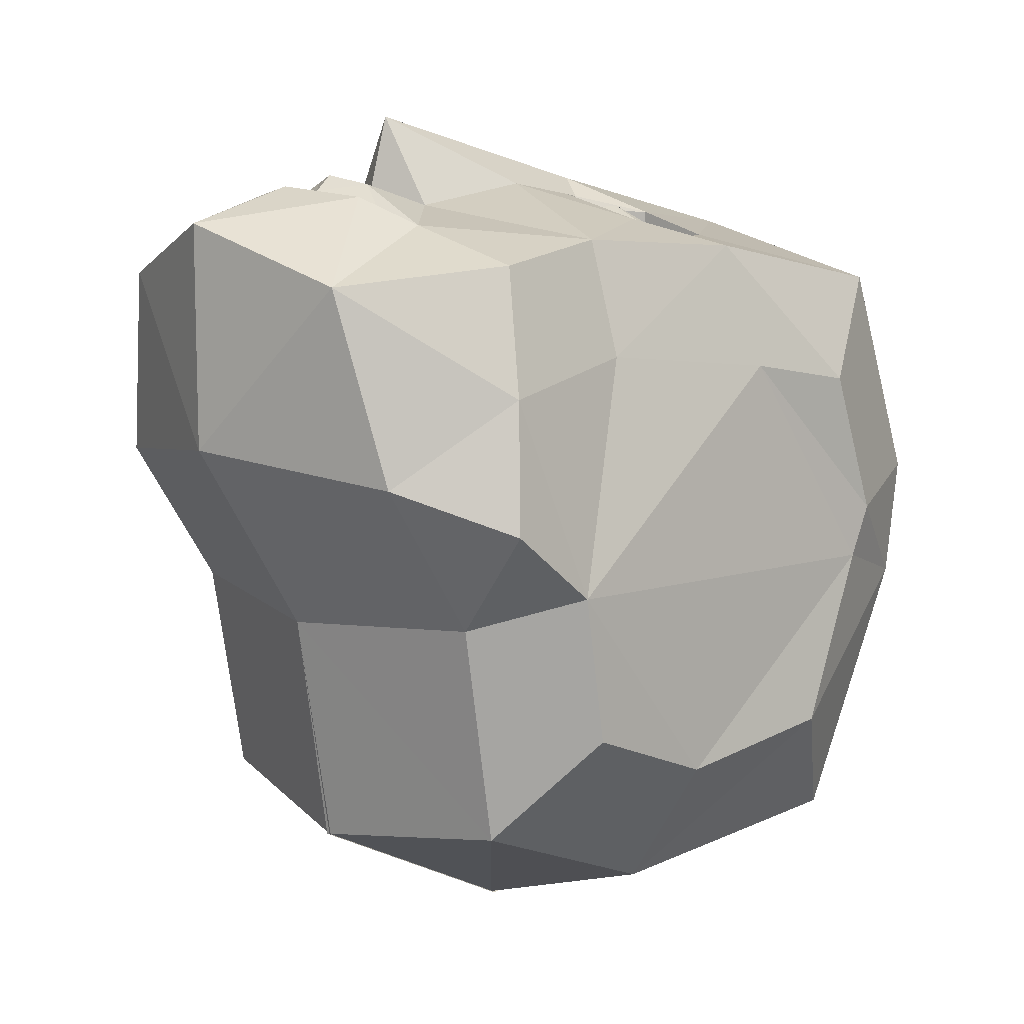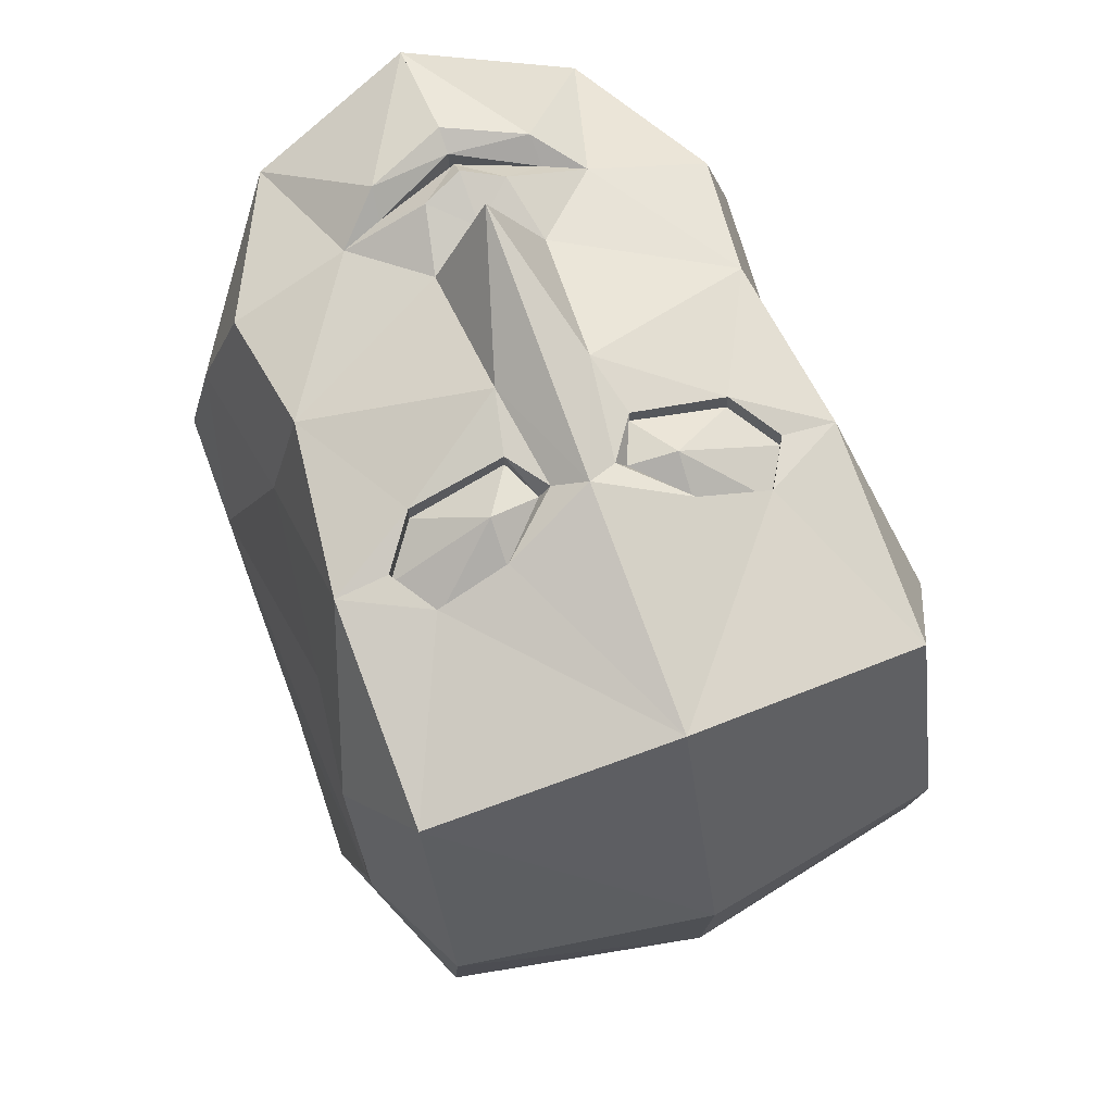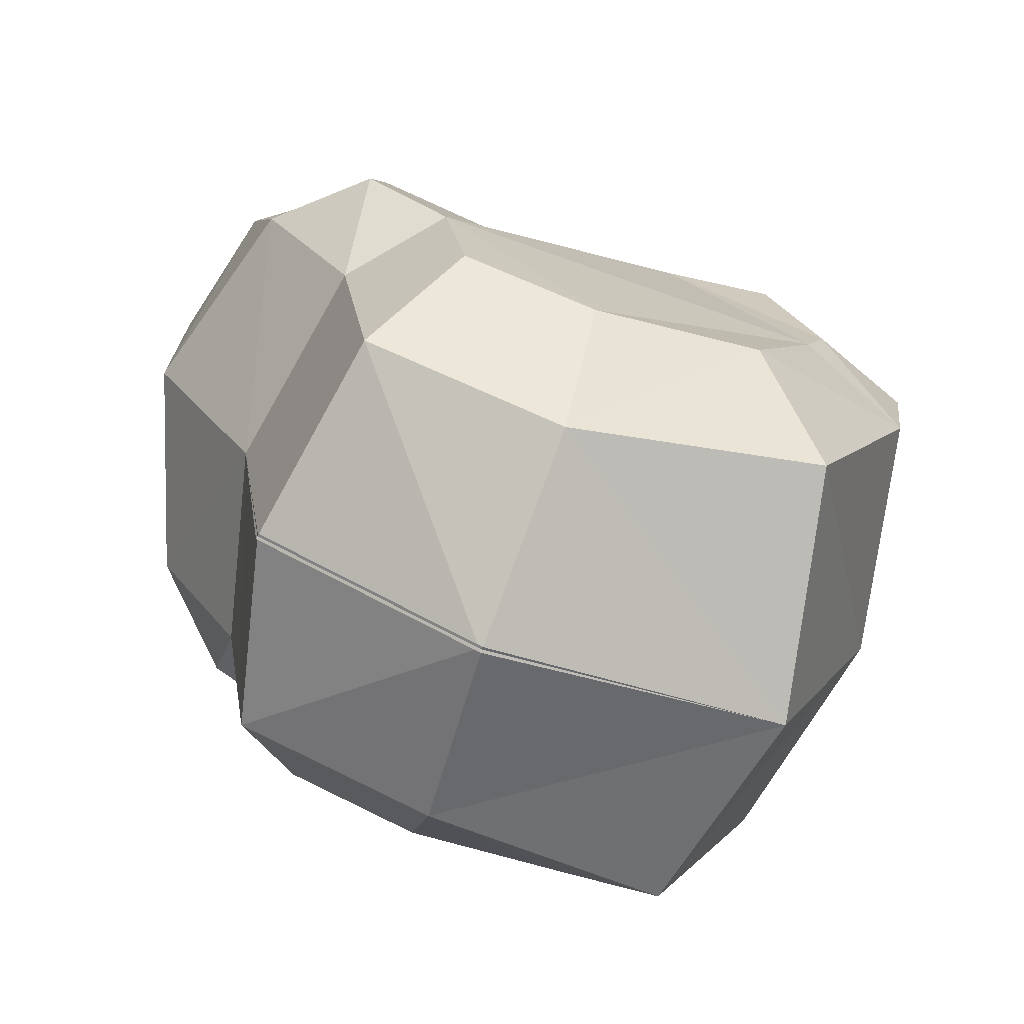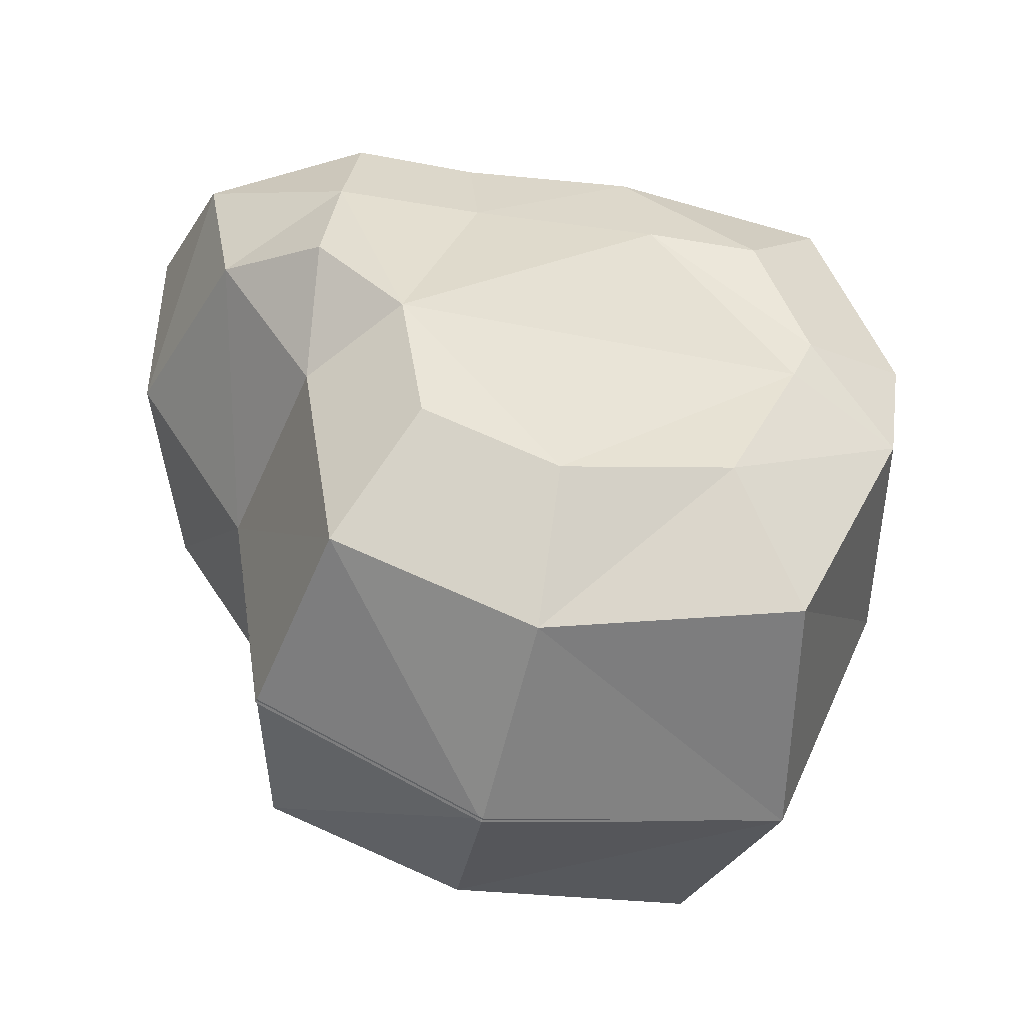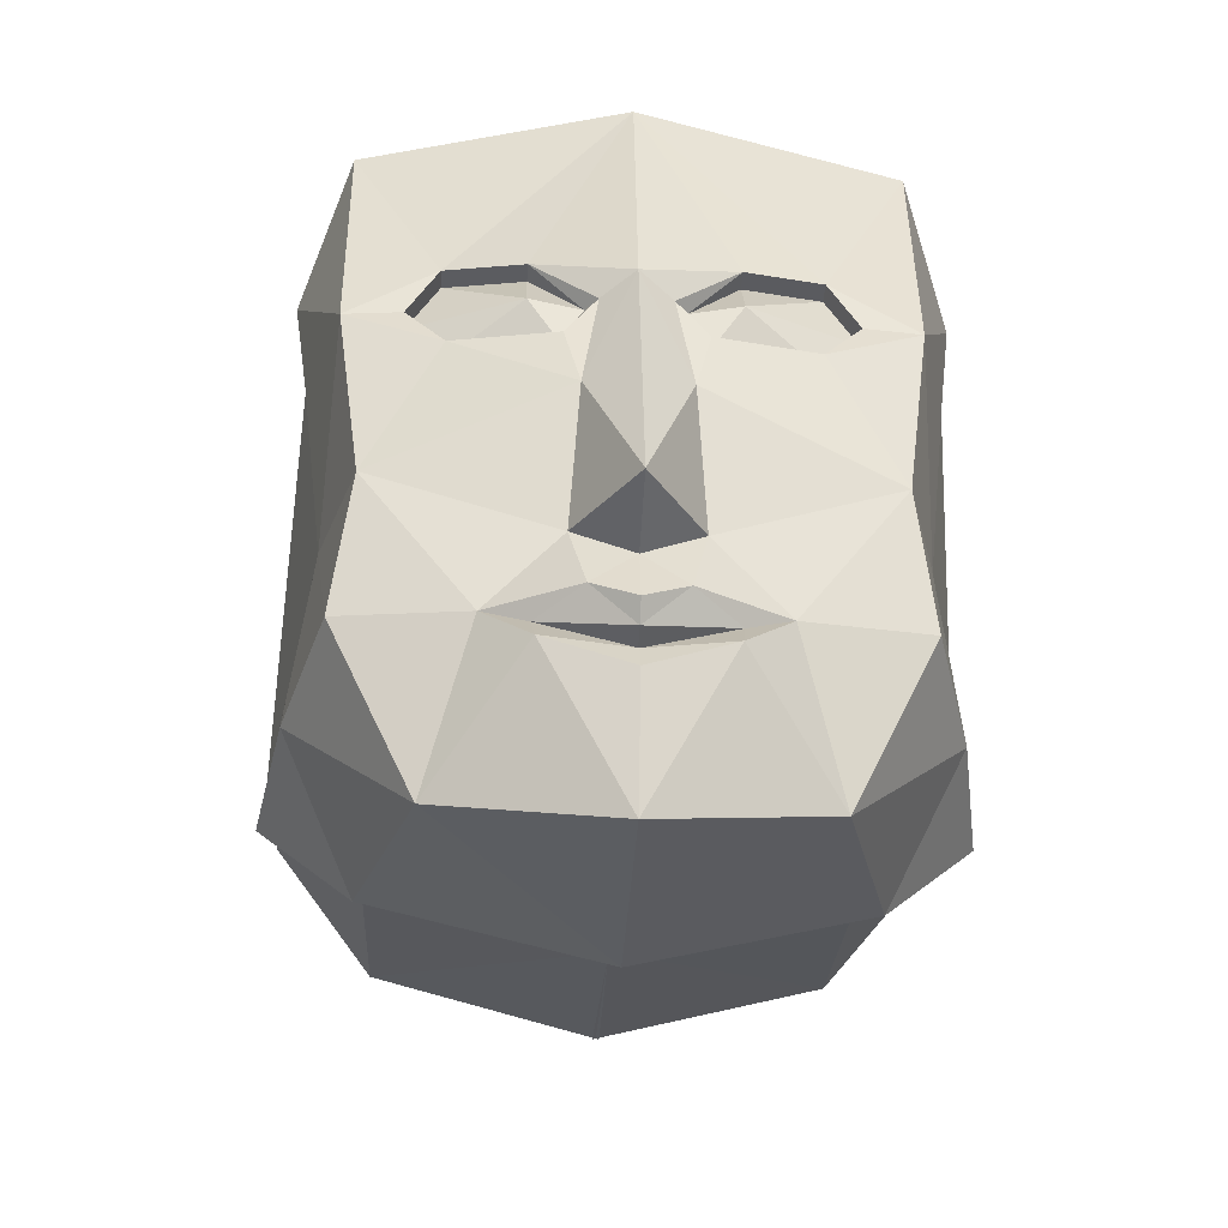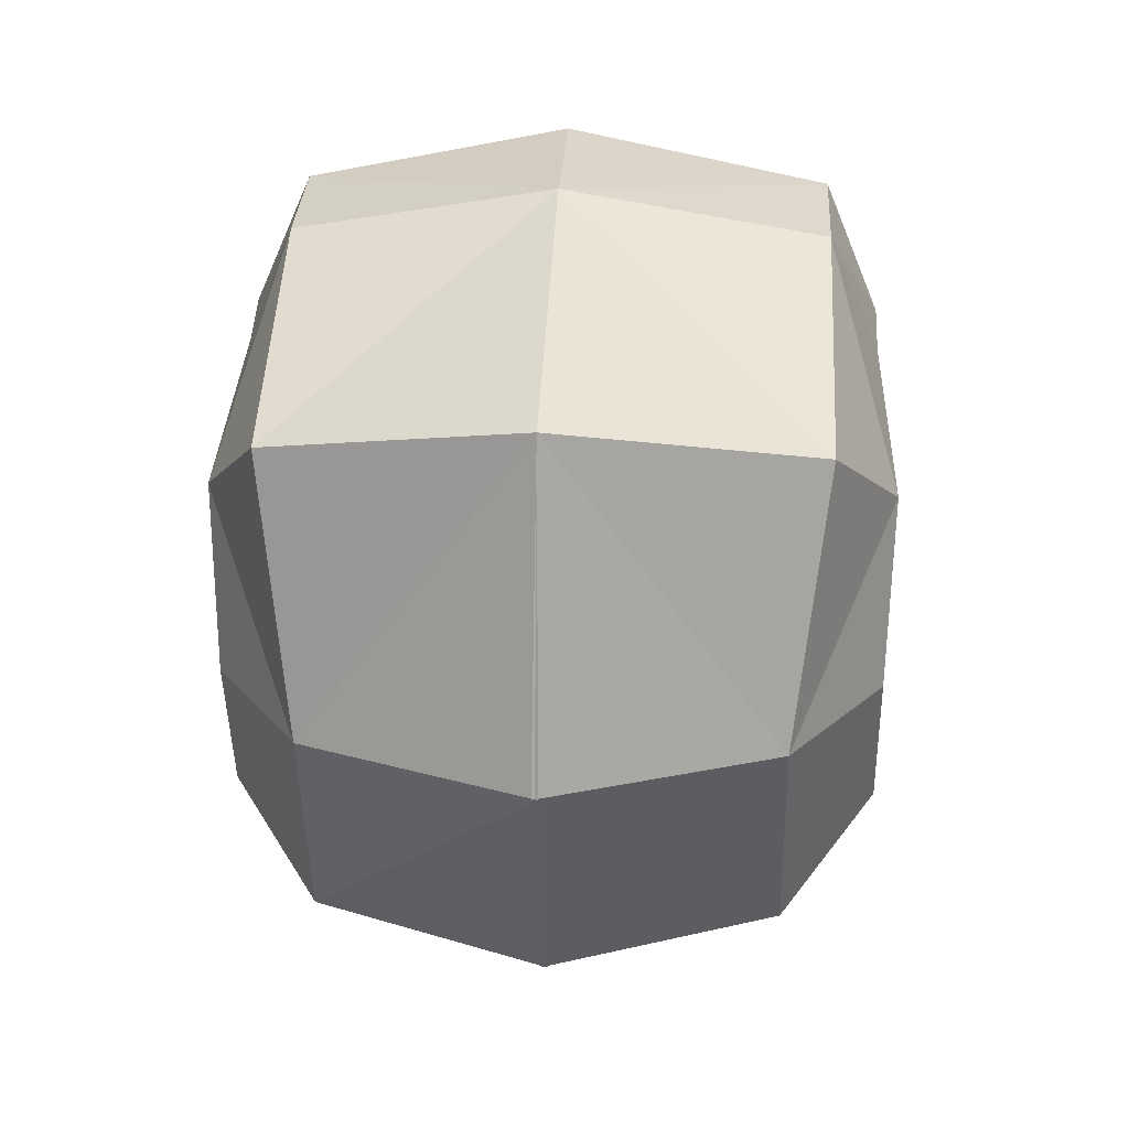
<metadata>
{"format":"obj","ext":"obj","renderer":"f3d","projection":"perspective","resolution":1024,"background":"white","views":[{"elev":9.1,"azim":47.9,"up":"+Z"},{"elev":68.1,"azim":159.0,"up":"+Z"},{"elev":-71.4,"azim":71.7,"up":"+Z"},{"elev":-44.9,"azim":78.7,"up":"+Z"},{"elev":-35.6,"azim":-3.1,"up":"+Y"},{"elev":23.0,"azim":-176.7,"up":"+Y"}]}
</metadata>
<code>
o Cube.001
v -0.007748 -0.6232 -0.7604
v 0.6957 -0.5708 0.4577
v 0.7338 0.5625 0.4351
v 0.7508 -0.3378 -0.4122
v 0.7678 0.4347 -0.4792
v -0.007715 -0.03963 -1.049
v 0.7508 0.00371 -0.5451
v 0.6392 -0.189 0.5328
v 0.5333 -0.5171 -0.6785
v 0.612 0.6335 -0.7783
v 0.4102 -0.9087 0.7264
v 0.612 0.7828 0.6928
v 0.5551 -0.1969 0.8232
v 0.5334 -0.008533 -0.8765
v 0.7552 -0.6202 0.1361
v 0.7552 -0.3985 -0.0411
v 0.7338 0.6339 -0.05613
v 0.7338 0.6903 0.07223
v 0.612 0.9301 -0.1482
v 0.612 0.9731 0.1523
v 0.5399 -0.6076 -0.1258
v 0.5399 -0.8471 0.2474
v 0.6957 0.2851 0.4844
v 0.6116 0.2377 0.7969
v 0.07777 0.2004 0.9162
v 0.4783 0.2324 0.816
v 0.3885 0.1172 0.8629
v 0.1506 0.1001 0.9246
v 0.225 0.3258 0.874
v 0.4061 0.351 0.8162
v 0.1059 0.2004 0.8771
v 0.4783 0.2324 0.7618
v 0.3885 0.1172 0.8087
v 0.1506 0.1001 0.8821
v 0.225 0.3258 0.8198
v 0.4061 0.351 0.762
v 0.2257 0.2141 0.8928
v 0.1146 -0.05342 0.9545
v 0.1366 -0.3916 0.9039
v 0.6009 -0.5167 0.7714
v 0.3061 -0.5562 0.8609
v 0.1969 -0.6557 0.9303
v 0.1002 -0.5517 0.9586
v 0.2042 -0.5911 0.8799
v 0.612 0.9301 -0.1482
v 0.2042 -0.5911 0.8799
v 0.2042 -0.5911 0.6525
v 0 -1.016 0.8687
v 0 0.8286 0.8294
v 0.007748 -0.6232 -0.7604
v 0 0.7375 -0.9342
v -0.6957 -0.5708 0.4577
v -0.7338 0.5625 0.4351
v -0.7508 -0.3378 -0.4122
v -0.7678 0.4347 -0.4792
v 0.007715 -0.03963 -1.049
v -0.7508 0.00371 -0.5451
v -0.6392 -0.189 0.5328
v -0.5333 -0.5171 -0.6785
v -0.612 0.6335 -0.7783
v -0.4102 -0.9087 0.7264
v -0.612 0.7828 0.6928
v -0.5551 -0.1969 0.8232
v -0.5334 -0.008533 -0.8765
v 0 -0.7178 -0.1691
v 0 -1.014 0.3071
v 0 1.086 0.1955
v 0 1.045 -0.1954
v -0.7552 -0.6202 0.1361
v -0.7552 -0.3985 -0.0411
v -0.7338 0.6339 -0.05613
v -0.7338 0.6903 0.07223
v -0.612 0.9301 -0.1482
v -0.612 0.9731 0.1523
v -0.5399 -0.6076 -0.1258
v -0.5399 -0.8471 0.2474
v -0.6957 0.2851 0.4844
v 0 0.2411 0.9639
v -0.6116 0.2377 0.7969
v -0.07777 0.2004 0.9162
v -0.4783 0.2324 0.816
v -0.3885 0.1172 0.8629
v -0.1506 0.1001 0.9246
v -0.225 0.3258 0.874
v -0.4061 0.351 0.8162
v -0.1059 0.2004 0.8771
v -0.4783 0.2324 0.7618
v -0.3885 0.1172 0.8087
v -0.1506 0.1001 0.8821
v -0.225 0.3258 0.8198
v -0.4061 0.351 0.762
v -0.2257 0.2141 0.8928
v 0 -0.4088 1.129
v -0.1146 -0.05342 0.9545
v 0 -0.4621 0.9339
v -0.1366 -0.3916 0.9039
v 0 -0.6726 0.6905
v -0.6009 -0.5167 0.7714
v 0 -0.5946 0.9808
v 0 -0.7354 0.9544
v -0.3061 -0.5562 0.8609
v -0.1969 -0.6557 0.9303
v -0.1002 -0.5517 0.9586
v -0.2042 -0.5911 0.8799
v 0 -0.6766 0.9255
v 0 -0.6357 0.942
v 0 1.045 -0.1954
v -0.612 0.9301 -0.1482
v -0.2042 -0.5911 0.8799
v 0 -0.6766 0.9255
v 0 -0.6357 0.942
v -0.2042 -0.5911 0.6525
v 0 -0.6766 0.6981
v 0 -0.6357 0.7146
f 42 100 48
f 14 5 7
f 16 7 17
f 27 28 38
f 22 2 11
f 67 12 20
f 9 7 4
f 6 9 1
f 20 3 18
f 66 11 48
f 8 24 13
f 51 14 6
f 8 13 40
f 9 65 1
f 65 22 66
f 5 19 17
f 19 18 17
f 10 68 19
f 68 20 19
f 4 21 9
f 21 15 22
f 31 34 37
f 78 25 29
f 24 3 12
f 29 31 35
f 26 36 32
f 32 36 37
f 27 34 28
f 30 35 36
f 28 31 25
f 26 33 27
f 37 35 31
f 37 33 32
f 97 44 106
f 42 44 105
f 39 95 43
f 44 111 46
f 105 44 97
f 44 41 43
f 44 110 46
f 68 45 107
f 46 114 47
f 46 113 47
f 102 101 61
f 64 55 60
f 71 70 77
f 94 83 82
f 76 52 69
f 62 67 74
f 59 57 64
f 59 56 50
f 53 74 72
f 66 61 76
f 58 79 77
f 64 51 56
f 98 63 58
f 65 59 50
f 65 76 75
f 55 73 60
f 72 73 71
f 60 68 51
f 74 68 73
f 75 54 59
f 75 69 70
f 86 92 89
f 84 80 78
f 79 53 77
f 84 86 80
f 81 91 85
f 87 92 91
f 89 82 83
f 85 90 84
f 86 83 80
f 88 81 82
f 92 90 91
f 92 88 89
f 97 106 104
f 104 101 102
f 96 63 101
f 104 111 106
f 105 97 104
f 103 101 104
f 104 110 105
f 68 108 73
f 109 114 111
f 109 113 110
f 48 66 100
f 48 11 42
f 11 40 41
f 42 11 41
f 14 10 5
f 17 18 23
f 18 3 23
f 23 8 16
f 17 23 16
f 8 2 16
f 2 15 16
f 16 4 7
f 7 5 17
f 38 13 27
f 13 24 27
f 24 26 27
f 28 25 38
f 22 15 2
f 67 49 12
f 9 14 7
f 6 14 9
f 20 12 3
f 66 22 11
f 8 23 24
f 51 10 14
f 11 2 40
f 2 8 40
f 9 21 65
f 65 21 22
f 5 10 19
f 19 20 18
f 10 51 68
f 68 67 20
f 4 16 21
f 21 16 15
f 95 39 93
f 39 38 93
f 38 25 78
f 78 93 38
f 12 49 30
f 49 78 29
f 26 24 30
f 24 12 30
f 29 30 49
f 24 23 3
f 29 25 31
f 26 30 36
f 27 33 34
f 30 29 35
f 28 34 31
f 26 32 33
f 37 36 35
f 37 34 33
f 105 100 42
f 42 41 44
f 95 99 43
f 43 41 39
f 41 40 13
f 39 41 13
f 13 38 39
f 44 106 111
f 99 106 43
f 106 44 43
f 44 105 110
f 68 19 45
f 46 111 114
f 46 110 113
f 98 61 101
f 61 48 102
f 48 100 102
f 64 57 55
f 53 72 77
f 72 71 77
f 71 55 57
f 57 54 70
f 70 69 52
f 52 58 70
f 58 77 70
f 71 57 70
f 79 63 82
f 63 94 82
f 94 80 83
f 82 81 79
f 76 61 52
f 62 49 67
f 59 54 57
f 59 64 56
f 53 62 74
f 66 48 61
f 58 63 79
f 64 60 51
f 58 52 98
f 52 61 98
f 65 75 59
f 65 66 76
f 55 71 73
f 72 74 73
f 60 73 68
f 74 67 68
f 75 70 54
f 75 76 69
f 94 96 93
f 96 95 93
f 93 78 94
f 78 49 84
f 49 62 85
f 84 49 85
f 62 79 85
f 79 81 85
f 80 94 78
f 79 62 53
f 84 90 86
f 81 87 91
f 89 88 82
f 85 91 90
f 86 89 83
f 88 87 81
f 92 86 90
f 92 87 88
f 102 100 105
f 105 104 102
f 103 99 95
f 96 94 63
f 103 95 96
f 98 101 63
f 101 103 96
f 104 109 111
f 104 106 103
f 106 99 103
f 104 109 110
f 68 107 108
f 109 112 114
f 109 112 113

</code>
